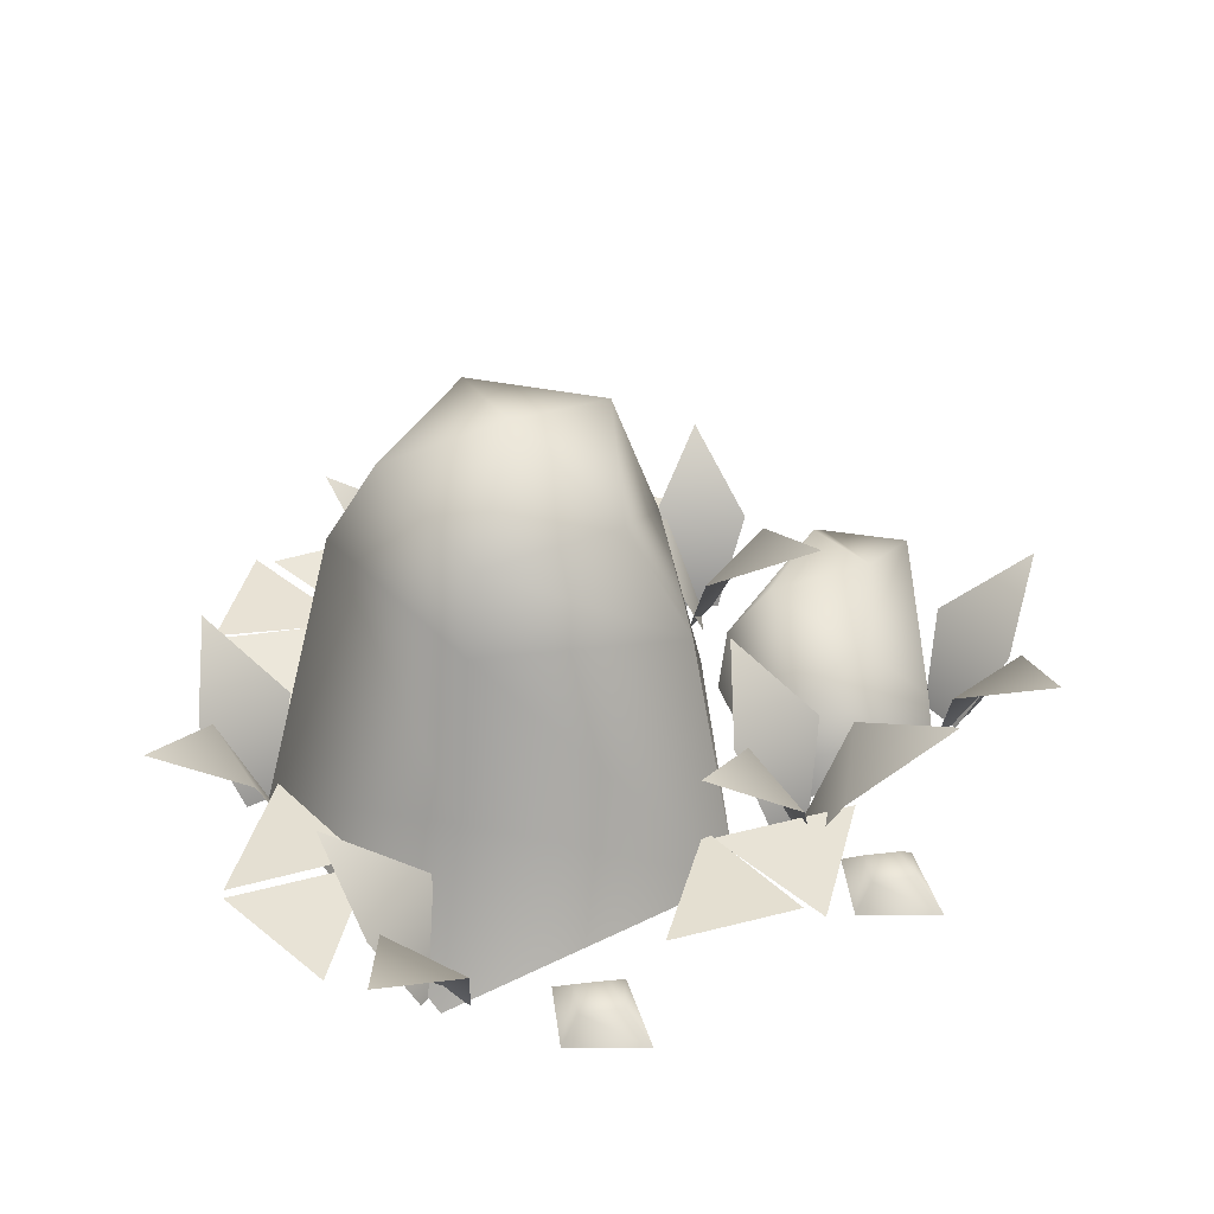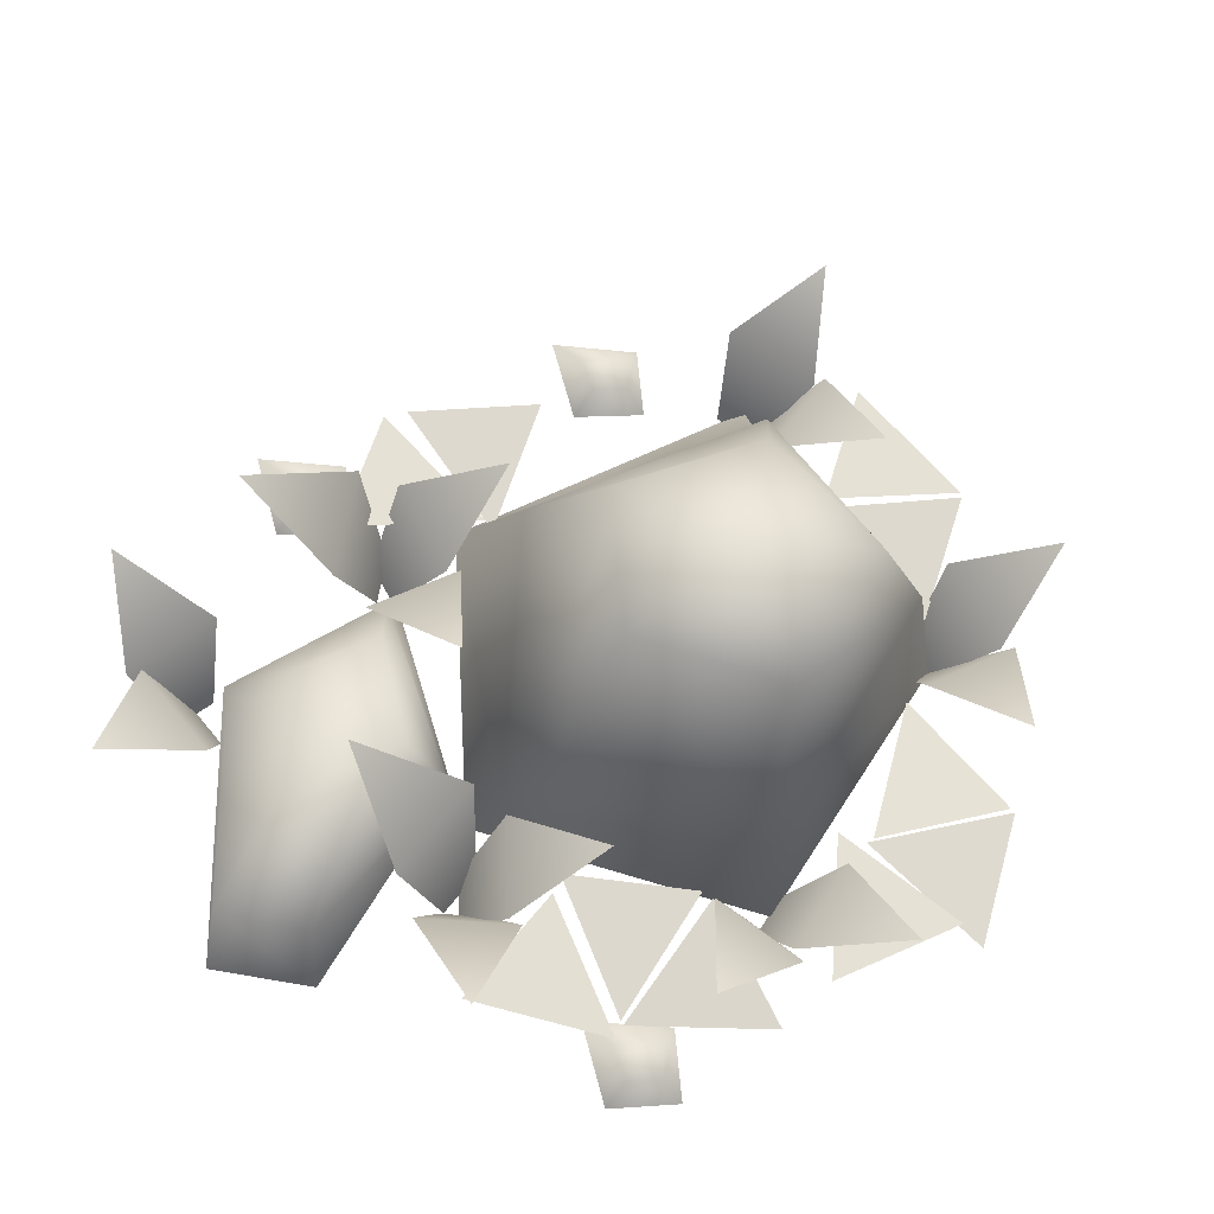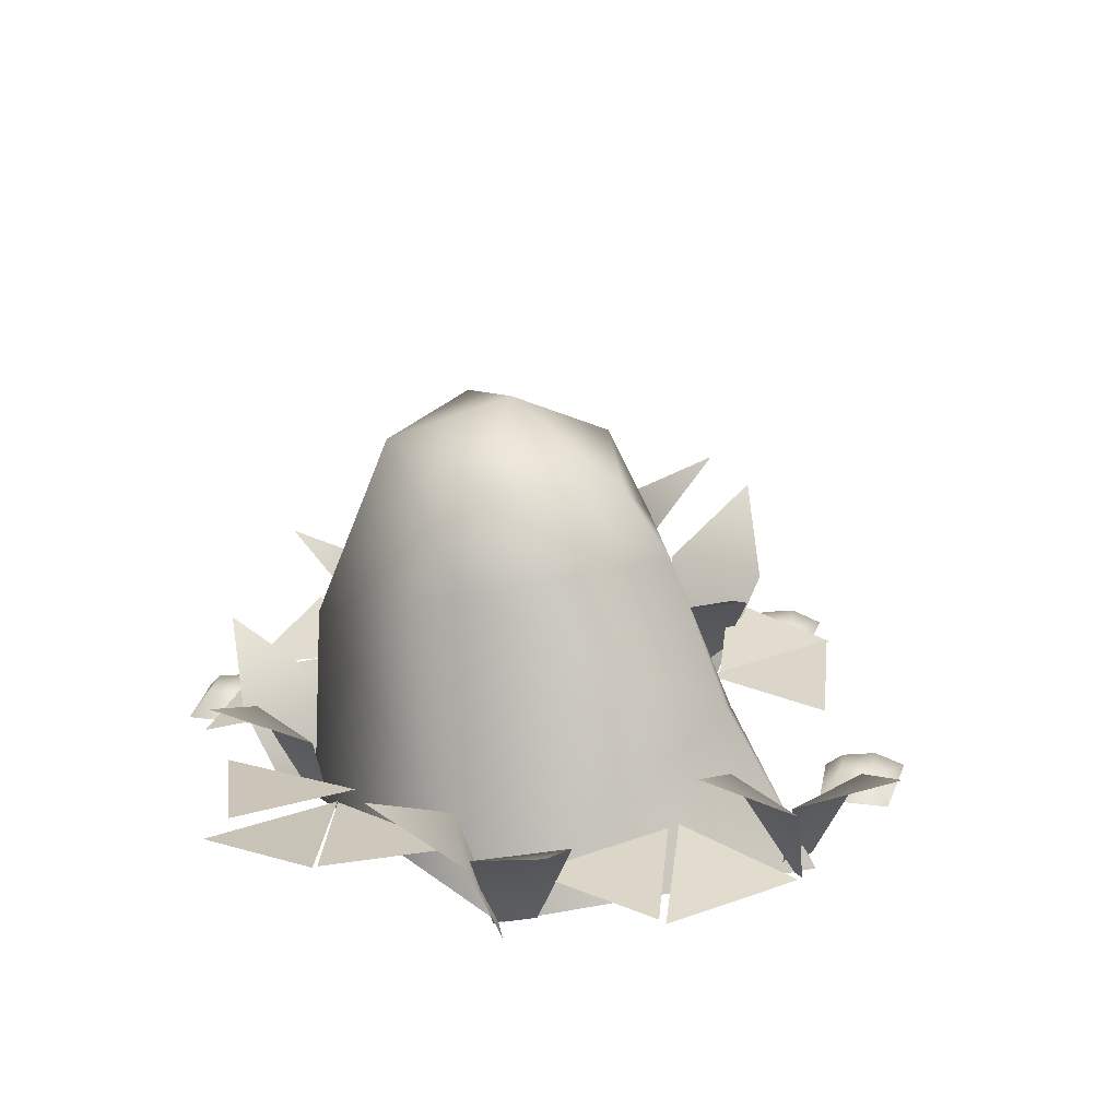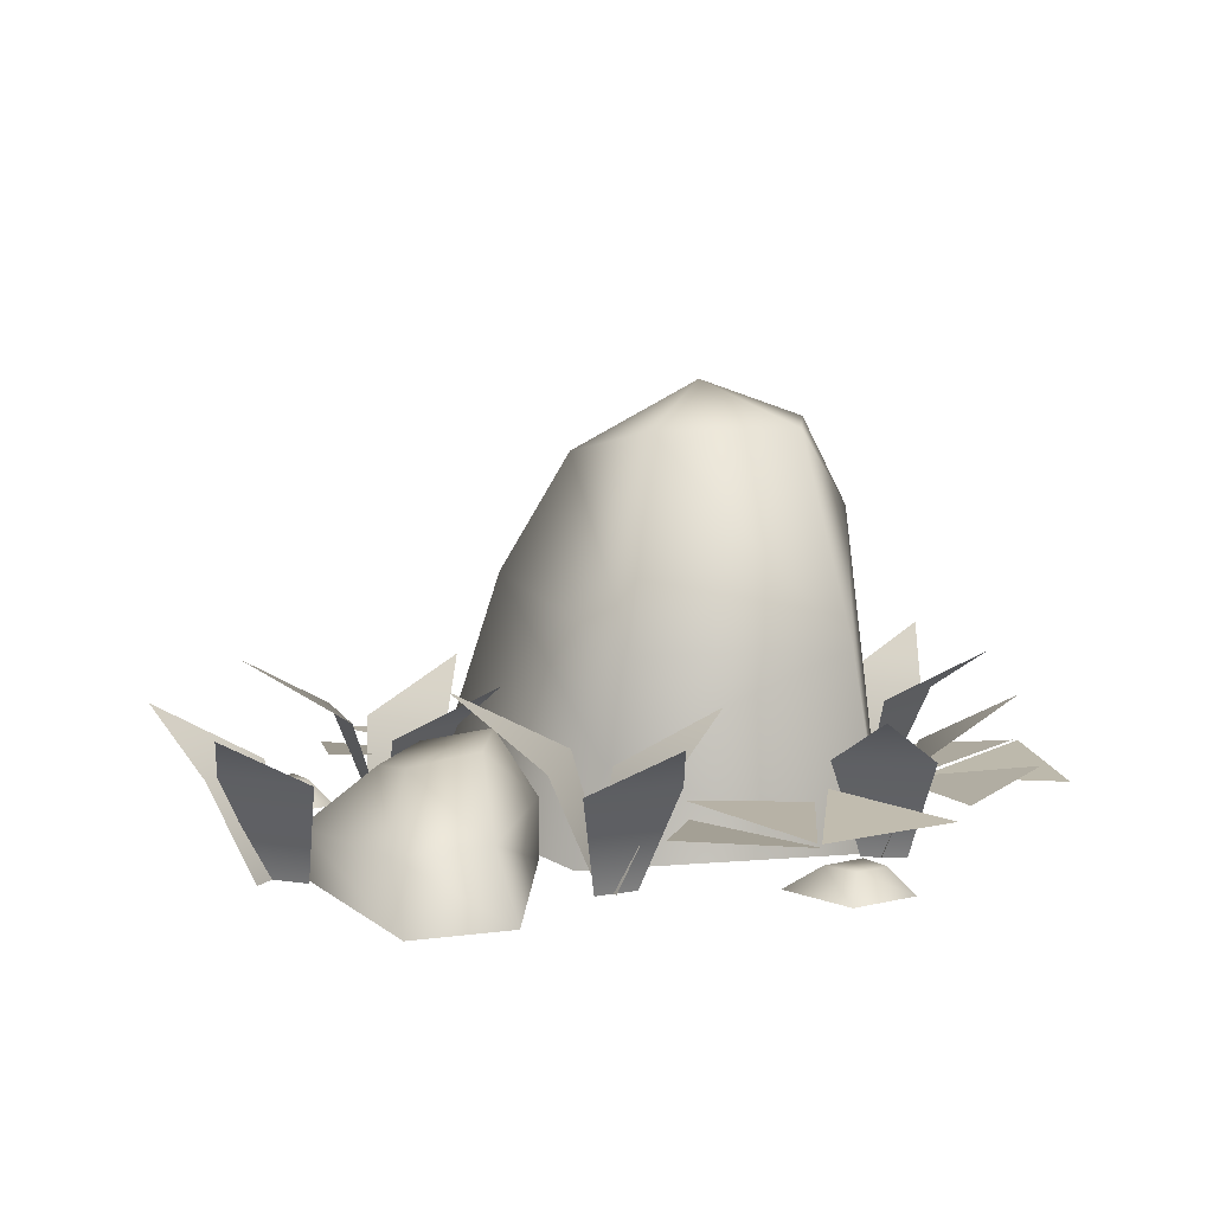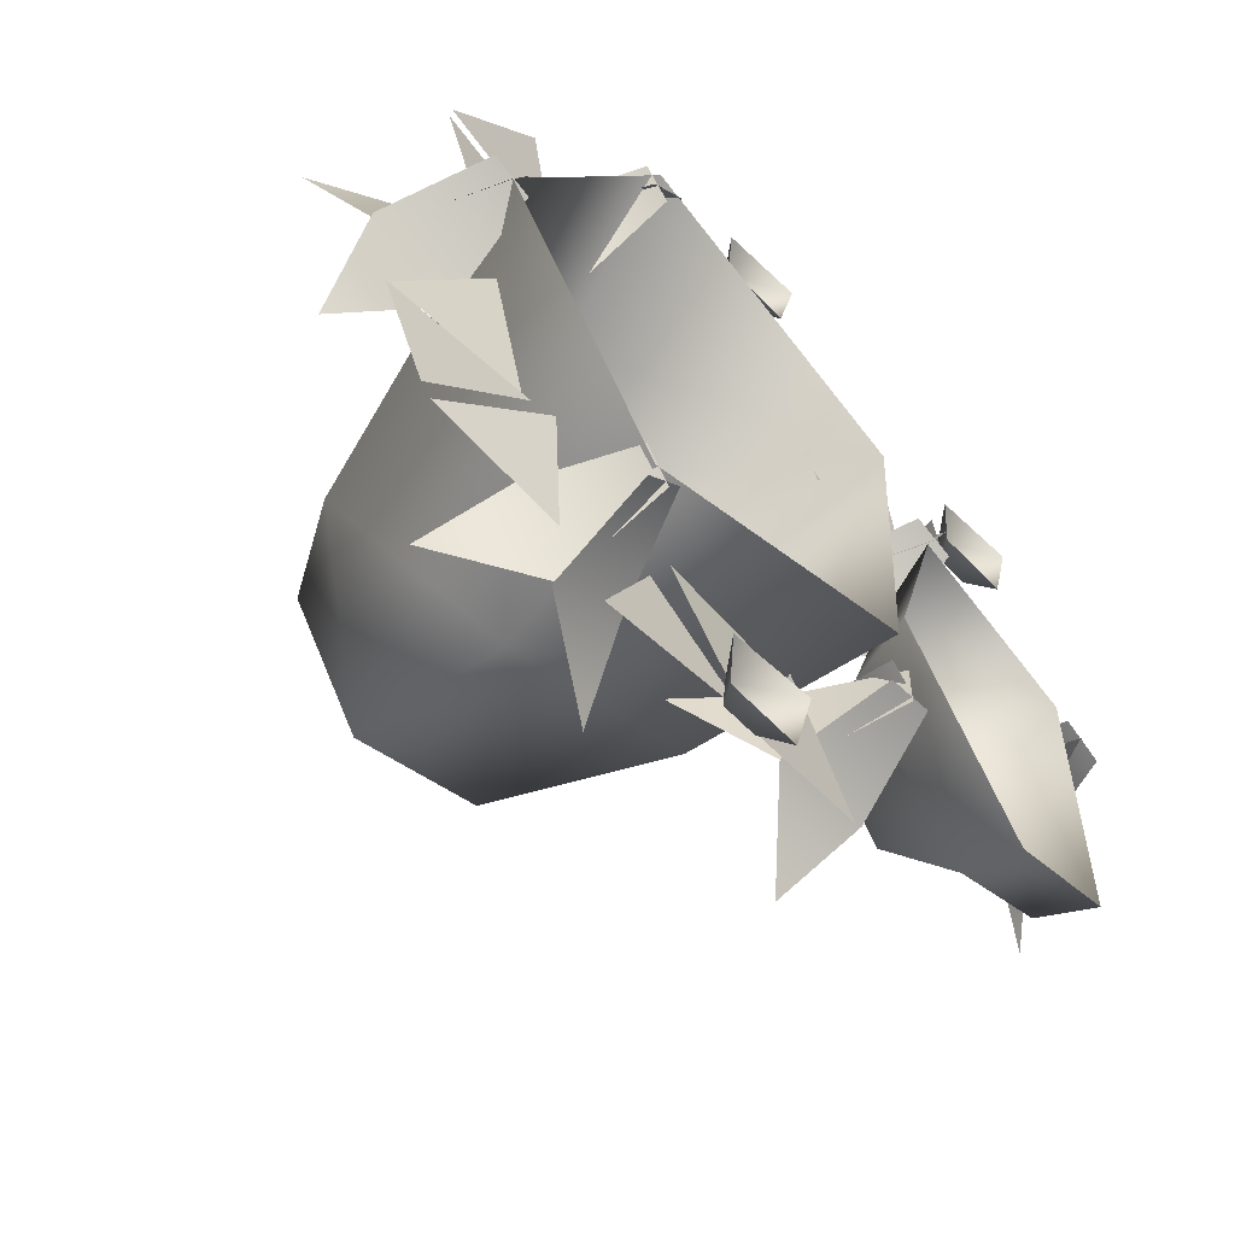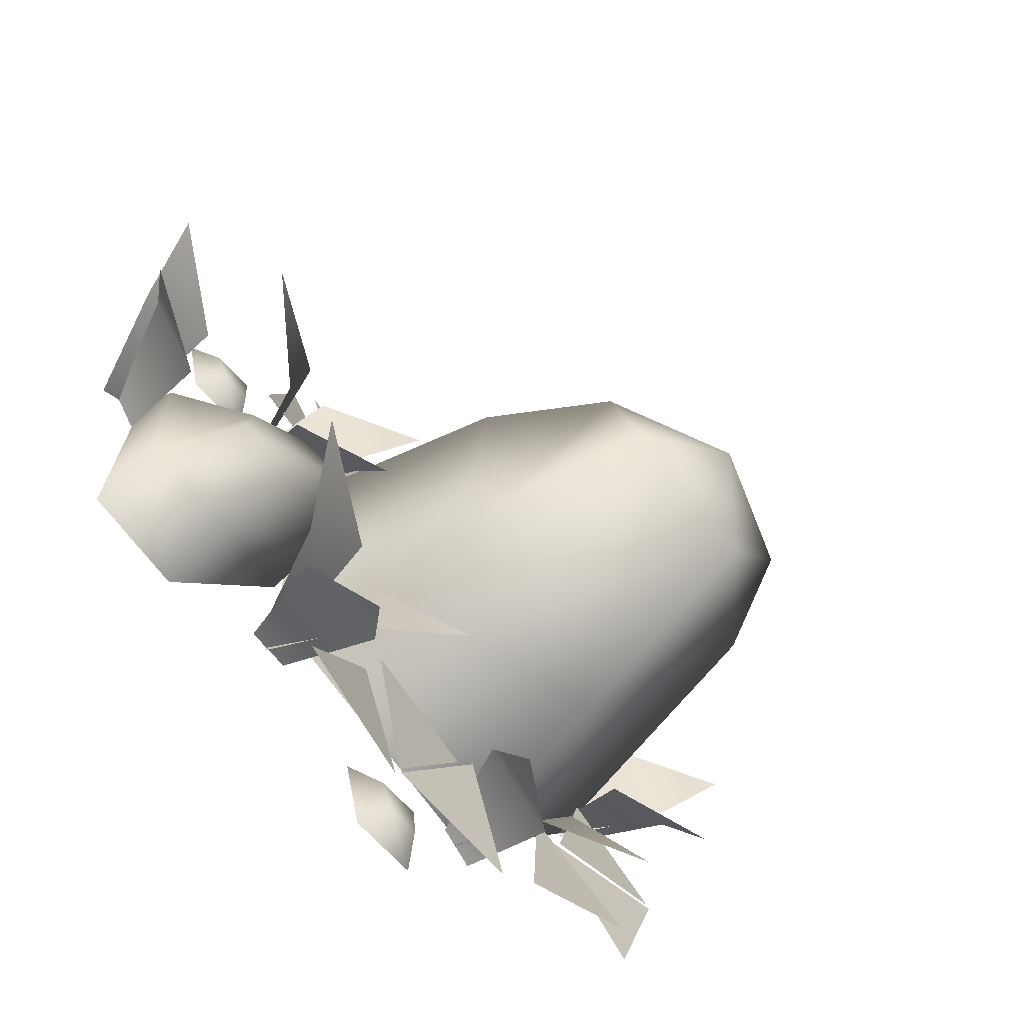
<metadata>
{"format":"obj","ext":"obj","renderer":"f3d","projection":"perspective","resolution":1024,"background":"white","views":[{"elev":44.3,"azim":-2.1,"up":"+Y"},{"elev":-23.2,"azim":172.8,"up":"+Z"},{"elev":26.9,"azim":-73.5,"up":"+Y"},{"elev":8.9,"azim":152.2,"up":"+Y"},{"elev":-55.9,"azim":-45.7,"up":"+Z"},{"elev":-69.1,"azim":130.0,"up":"+Z"}]}
</metadata>
<code>
g
v 881 7.483 672
v 862.1 5.199 675.1
v 875.6 5.671 689
v 812.6 5.671 696.7
v 818 7.483 679.7
v 799.2 5.199 682.8
v 853.1 5.671 625.4
v 864 7.483 611.3
v 845.3 5.199 607.6
v 799.2 5.671 681.9
v 816.7 7.483 678.6
v 805.1 5.199 663.5
v 855.1 5.671 692.1
v 872.6 7.483 688.9
v 861.2 5.199 673.7
v 834.6 5.671 626.3
v 852.4 7.483 627.3
v 844.7 5.199 609.8
v 825 5.671 609.3
v 833.5 7.483 625
v 844.4 5.199 609.3
v 818.7 5.624 615.5
v 802.5 7.564 622.8
v 817.3 5.151 634.8
v 799.6 5.671 620.4
v 795.1 7.483 637.6
v 813.7 5.199 633.6
v 812.9 5.671 634
v 795.5 7.483 638.1
v 807.8 5.199 652.7
v 895.3 11.34 657.1
v 908.2 18.6 662.5
v 905.8 11.34 649.2
v 895.4 -1.958 651.1
v 900.1 -1.958 647.5
v 897.9 -1.958 650.1
v 904 11.34 649.9
v 895.6 11.34 639.8
v 894.2 -1.958 645.6
v 908.7 18.6 636.7
v 825.9 11.34 684.7
v 812.1 18.6 683.4
v 818.2 11.34 695.4
v 827.6 -1.958 690.5
v 824.2 -1.958 695.3
v 825.5 -1.958 692.2
v 819.8 11.34 694.2
v 830.8 11.34 701.3
v 830.4 -1.958 695.4
v 819.2 18.6 708.1
v 806.6 11.34 652.7
v 795.1 18.6 644.9
v 794.8 11.34 658.4
v 805.4 -1.958 658.6
v 800.1 -1.958 661.1
v 802.7 -1.958 659.1
v 796.7 11.34 658.1
v 803.1 11.34 669.6
v 805.5 -1.958 664.2
v 789.6 18.6 670.1
v 861.8 -1.542 629.7
v 863.5 13.36 636.3
v 872.5 13.36 624.6
v 865.8 -1.542 624.5
v 879 21.51 638.2
v 870.3 11.34 619.9
v 863.6 18.6 607.7
v 857.2 11.34 619.5
v 866.4 -1.958 624.6
v 860.6 -1.958 624.4
v 863.9 -1.958 623.7
v 859 11.34 620.1
v 859.3 11.34 633.2
v 864 -1.958 629.6
v 847.2 18.6 627.4
v 837.3 56.75 651.1
v 820.6 51.23 652.5
v 832.9 47.23 667.8
v 831.2 51.23 635.8
v 850.1 51.23 640.8
v 851.2 47.23 660.6
v 831.5 38.94 674.5
v 813.6 38.94 652.4
v 829.7 24.75 625.6
v 857.1 24.75 632.7
v 859.6 31.37 664.5
v 826.7 -1.893 696.6
v 829.7 18.75 683.1
v 803 -1.893 659.8
v 824.7 -1.893 625.7
v 865.4 -1.893 676.1
v 888.2 3.254 680.9
v 891.6 -0.08299 684.6
v 888.6 -0.08299 673.9
v 886.4 3.254 676.6
v 879.2 -0.08299 674.8
v 881.9 3.254 677
v 880.1 -0.08299 684.2
v 882.3 3.254 681.5
v 874.3 6.272 662.5
v 872.5 -1.486 664.8
v 894.3 -1.486 653.1
v 875 11.84 655.8
v 893.7 4.152 649.6
v 894.4 -1.486 616.4
v 893.9 6.937 621.1
v 881 -1.486 614.5
v 882 7.373 618.9
v 865.3 -1.486 641.5
v 866.5 7.082 639.1
v 884.4 11.37 647.2
v 886.7 13.95 633.2
v 879.2 16.11 628.2
v 872.1 16.11 640.1
v 860.2 11.43 634.3
v 863.3 -1.893 635.8
v 874.2 -1.542 672.1
v 878.8 13.36 677.2
v 881.4 13.36 662.7
v 875.4 -1.542 665.7
v 893.4 21.51 671.8
v 877.2 11.34 659.5
v 865.7 18.6 651.8
v 865.4 11.34 665.2
v 876 -1.958 665.4
v 870.7 -1.958 668
v 873.3 -1.958 665.9
v 867.3 11.34 664.9
v 873.6 11.34 676.4
v 876.1 -1.958 671
v 860.2 18.6 676.9
v 824.4 11.34 617.7
v 810.5 18.6 617.3
v 817.5 11.34 628.8
v 826.5 -1.958 623.4
v 823.4 -1.958 628.4
v 828.2 -1.958 625.5
v 834 11.34 623.8
v 823.3 11.34 616.2
v 823.4 -1.958 622.2
v 835.2 18.6 609.9
v 849.7 3.254 700.4
v 847.9 3.254 696.1
v 843.4 3.254 696.5
v 843.8 3.254 701.1
v 853.1 -0.08299 704.2
v 841.6 -0.08299 703.7
v 840.7 -0.08299 694.3
v 850.1 -0.08299 693.4
v 849.7 3.254 700.4
v 853.1 -0.08299 704.2
v 850.1 -0.08299 693.4
v 847.9 3.254 696.1
v 840.7 -0.08299 694.3
v 843.4 3.254 696.5
v 841.6 -0.08299 703.7
v 843.8 3.254 701.1
v 845.5 3.254 607.3
v 843.7 3.254 603
v 839.1 3.254 603.4
v 839.6 3.254 608
v 848.8 -0.08299 611.1
v 837.4 -0.08299 610.6
v 836.5 -0.08299 601.2
v 845.9 -0.08299 600.3
g
f 1 2 3
f 4 5 6
f 7 8 9
f 10 11 12
f 13 14 15
f 16 17 18
f 19 20 21
f 22 23 24
f 25 26 27
f 28 29 30
f 31 32 33
f 34 31 33 35
f 36 37 38 39
f 37 40 38
f 41 42 43
f 44 41 43 45
f 46 47 48 49
f 47 50 48
f 51 52 53
f 54 51 53 55
f 56 57 58 59
f 57 60 58
f 61 62 63 64
f 62 65 63
f 66 67 68
f 69 66 68 70
f 71 72 73 74
f 72 75 73
f 76 77 78
f 76 79 77
f 76 80 79
f 76 81 80
f 76 78 81
f 82 78 77 83
f 83 77 79 84
f 84 79 80 85
f 85 80 81 86
f 78 82 86 81
f 87 88 89
f 88 82 83 89
f 89 83 84 90
f 82 88 91 86
f 88 87 91
f 92 93 94 95
f 96 97 95 94
f 98 99 97 96
f 93 92 99 98
f 92 95 97 99
f 100 101 102
f 103 100 102 104
f 105 106 104 102
f 107 108 106 105
f 109 110 108 107
f 100 103 110 109
f 101 100 109
f 111 103 104
f 106 112 111 104
f 108 113 112 106
f 110 114 113 108
f 103 111 114 110
f 112 113 114
f 112 114 111
f 115 90 84
f 85 115 84
f 115 116 90
f 115 86 91
f 116 115 91
f 115 85 86
f 117 118 119 120
f 118 121 119
f 122 123 124
f 125 122 124 126
f 127 128 129 130
f 128 131 129
f 132 133 134
f 135 132 134 136
f 137 138 139 140
f 138 141 139
f 142 143 144 145
f 146 142 145 147
f 147 145 144 148
f 148 144 143 149
f 142 146 149 143
f 150 151 152 153
f 154 155 153 152
f 156 157 155 154
f 151 150 157 156
f 150 153 155 157
f 158 159 160 161
f 162 158 161 163
f 163 161 160 164
f 164 160 159 165
f 158 162 165 159

</code>
